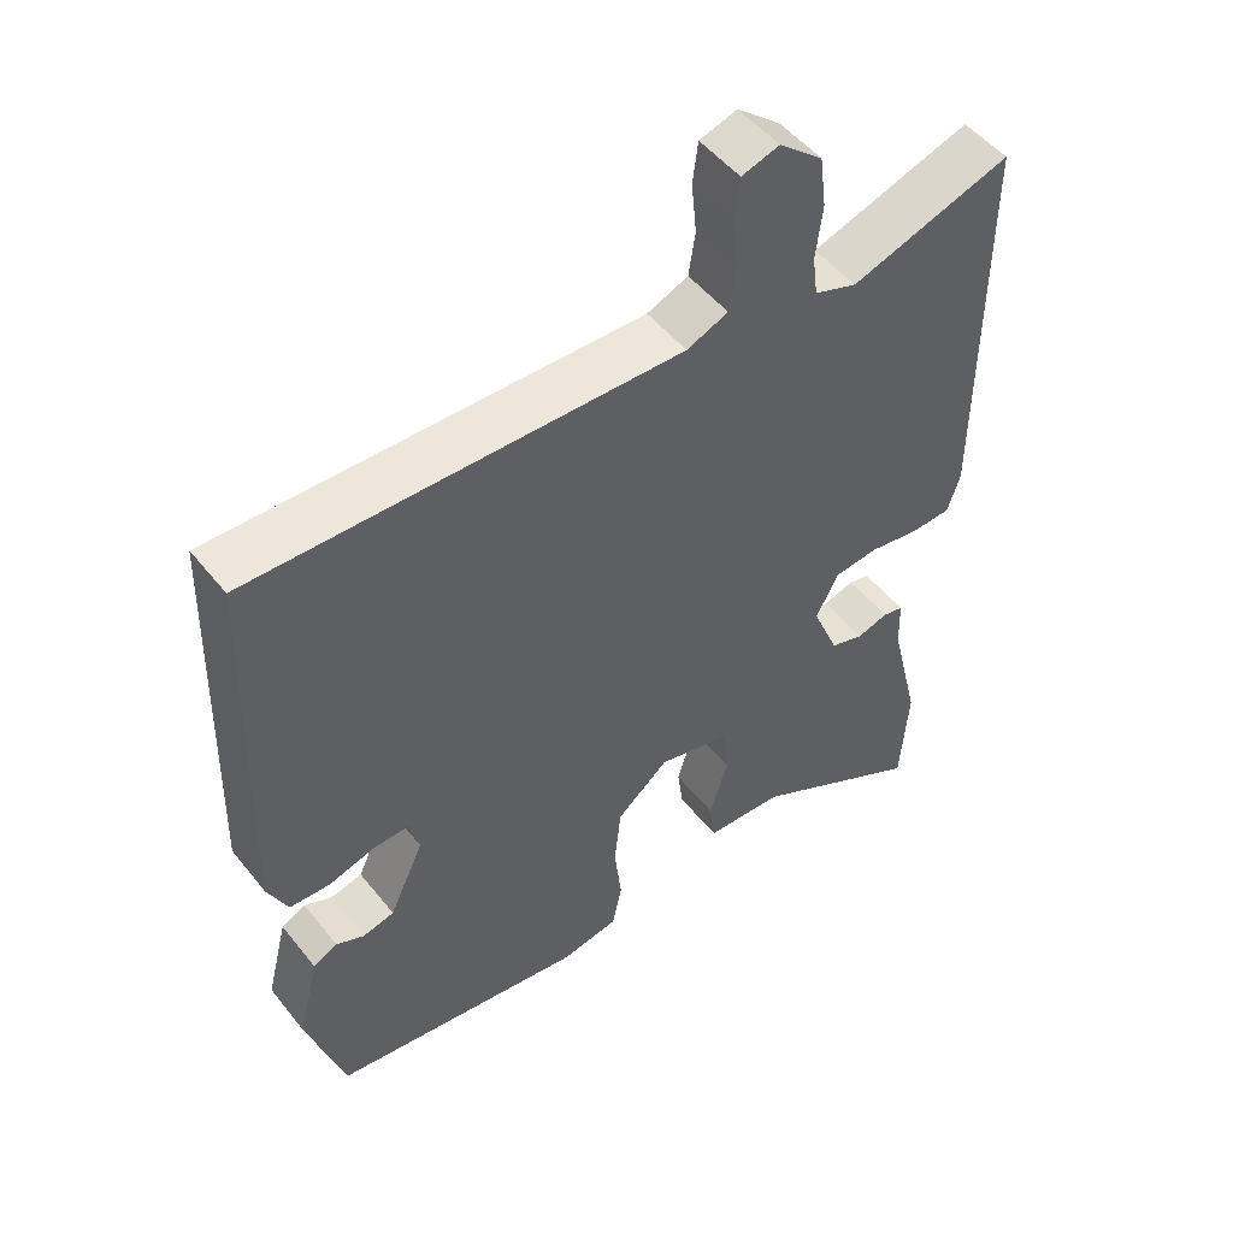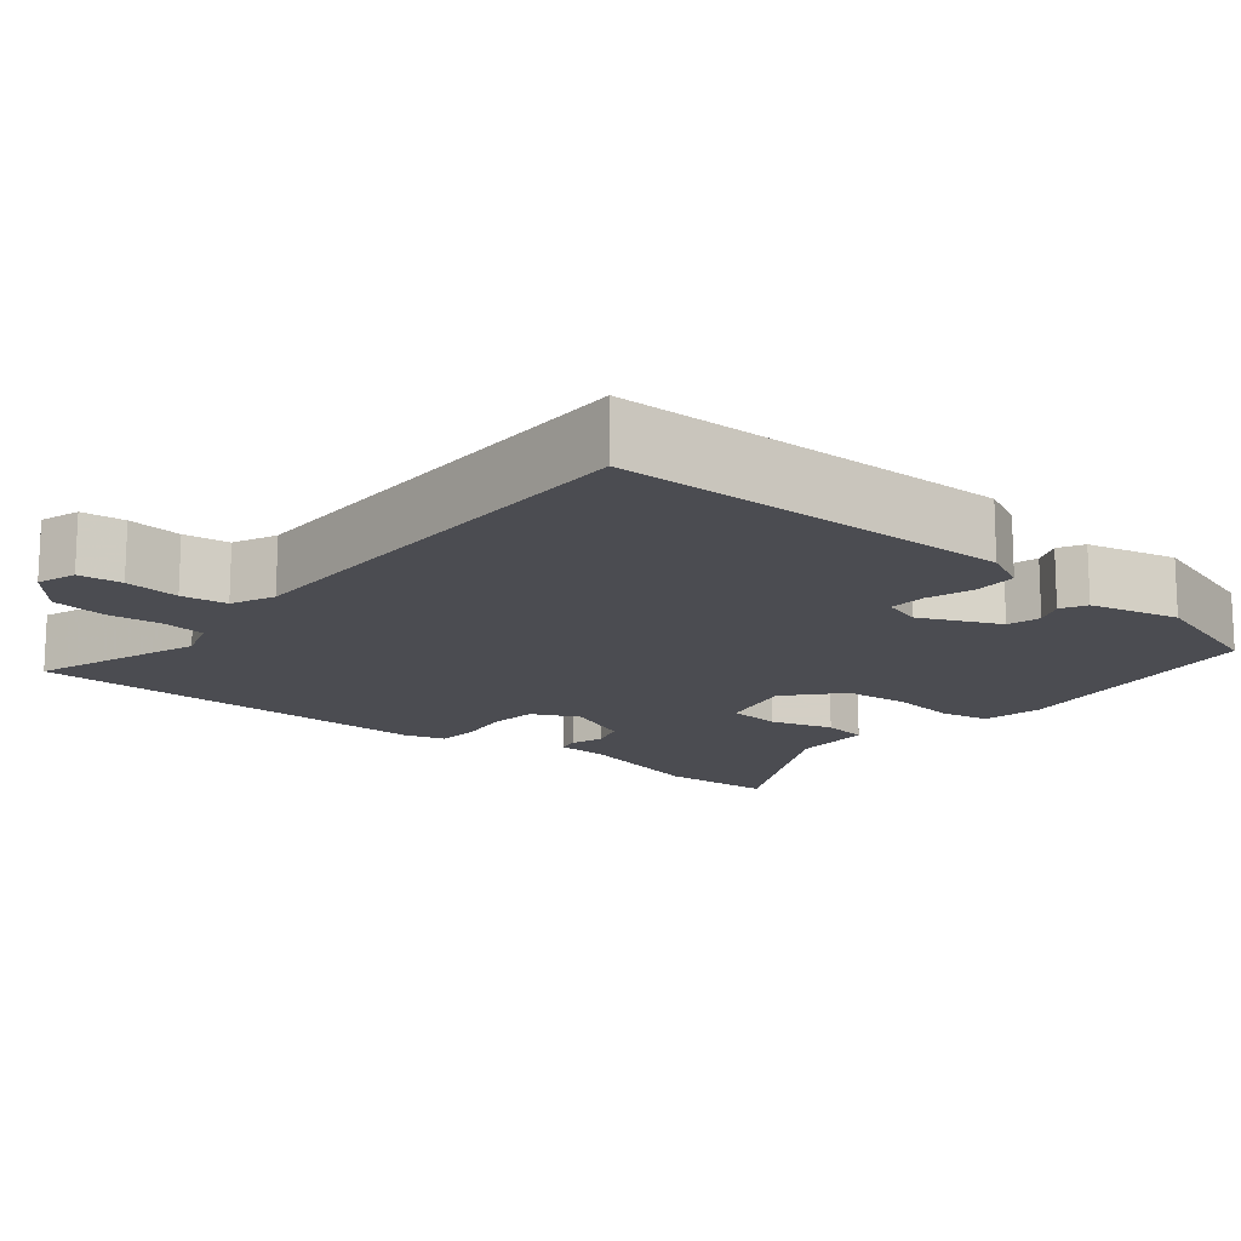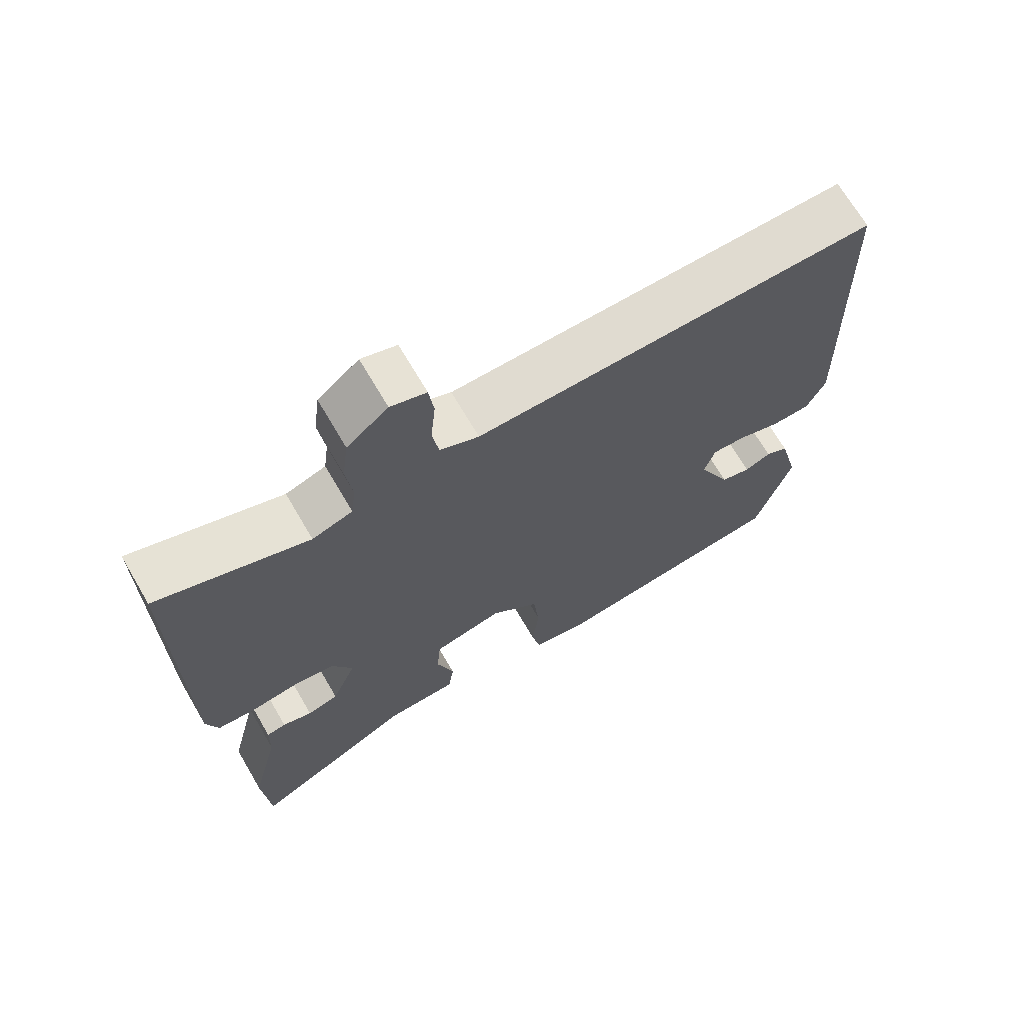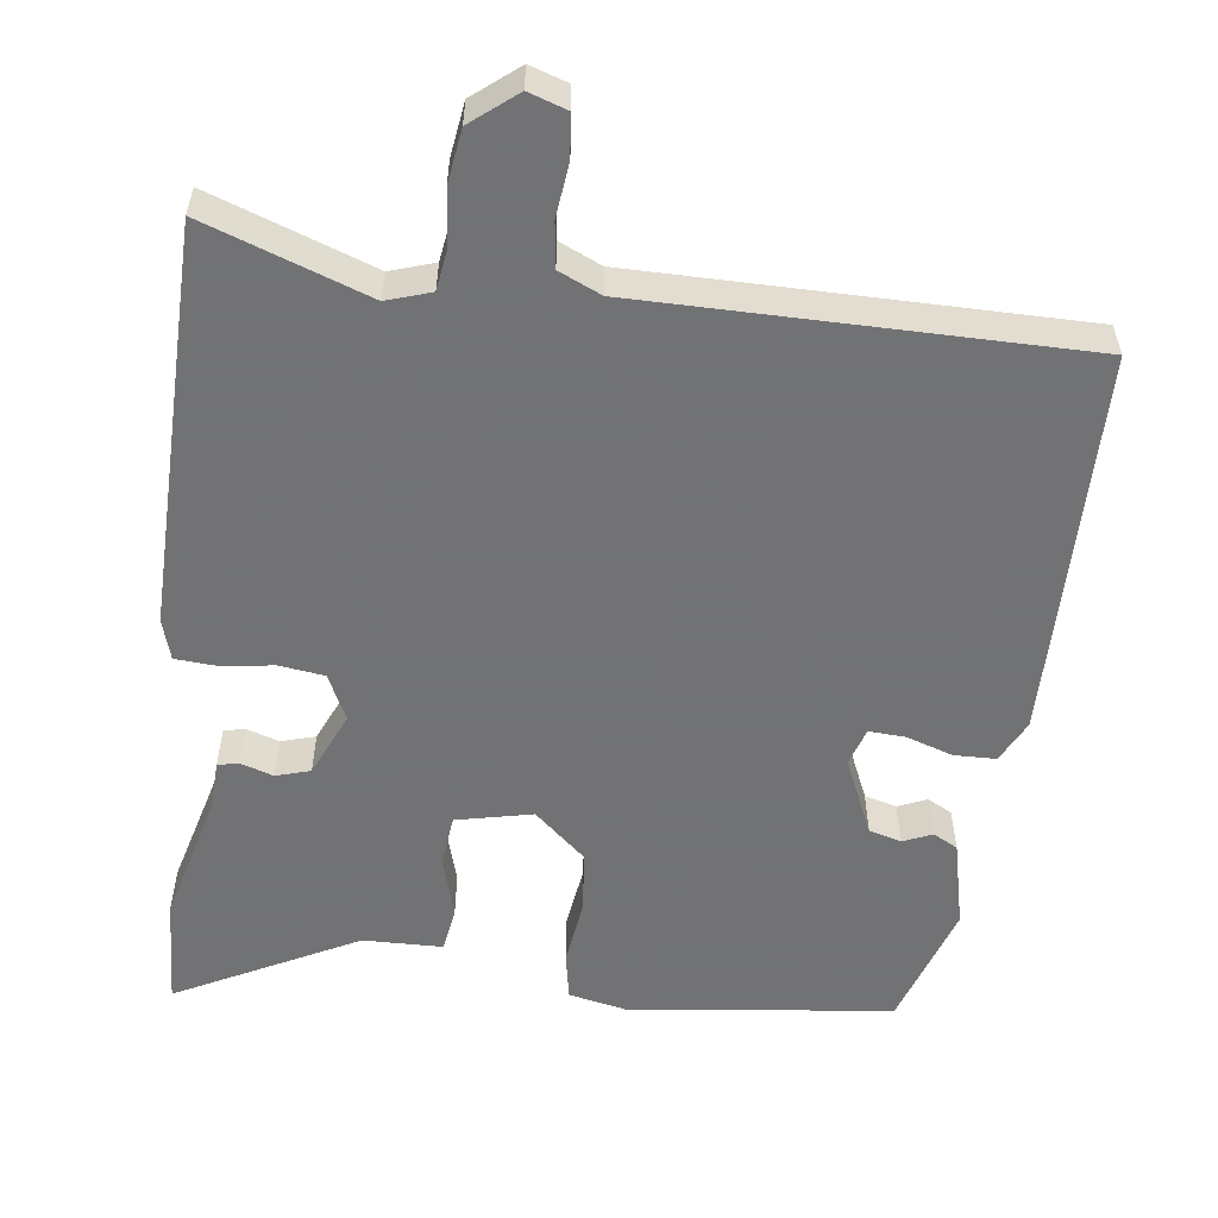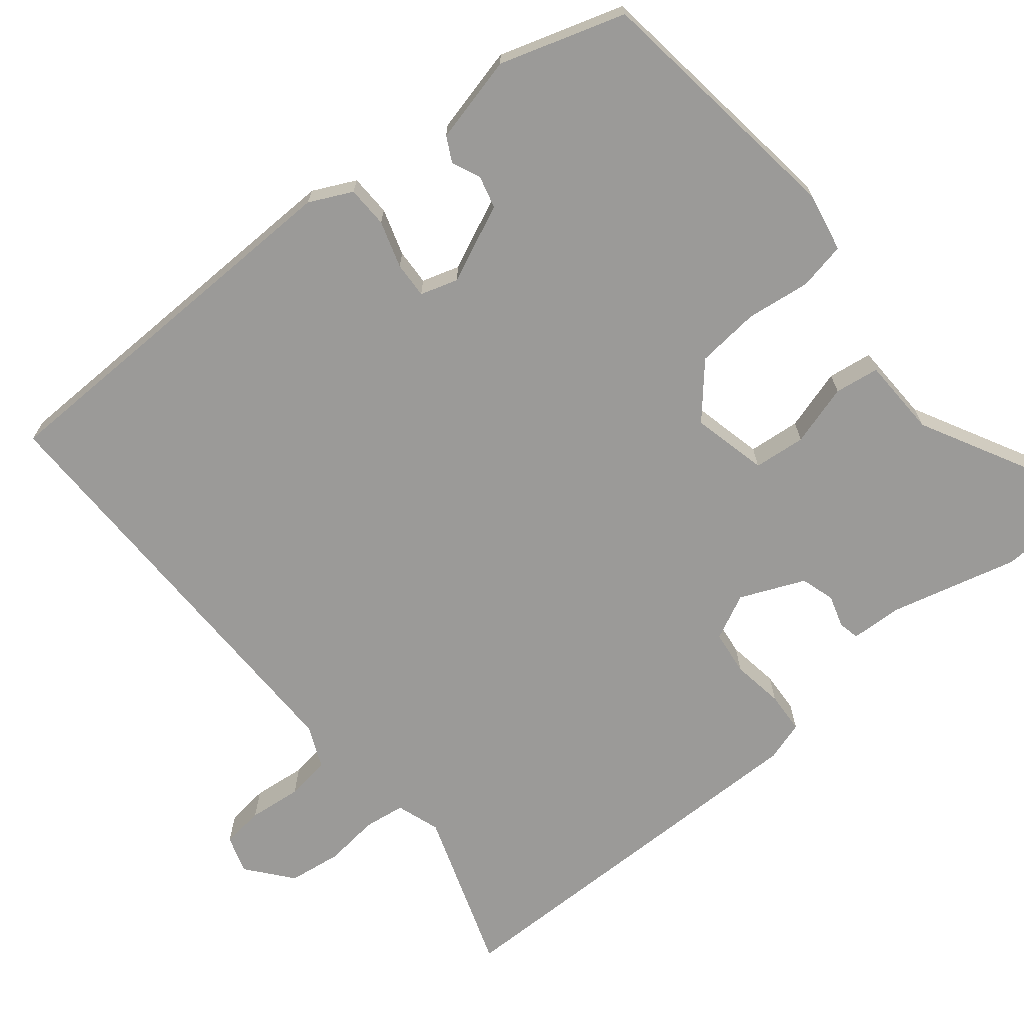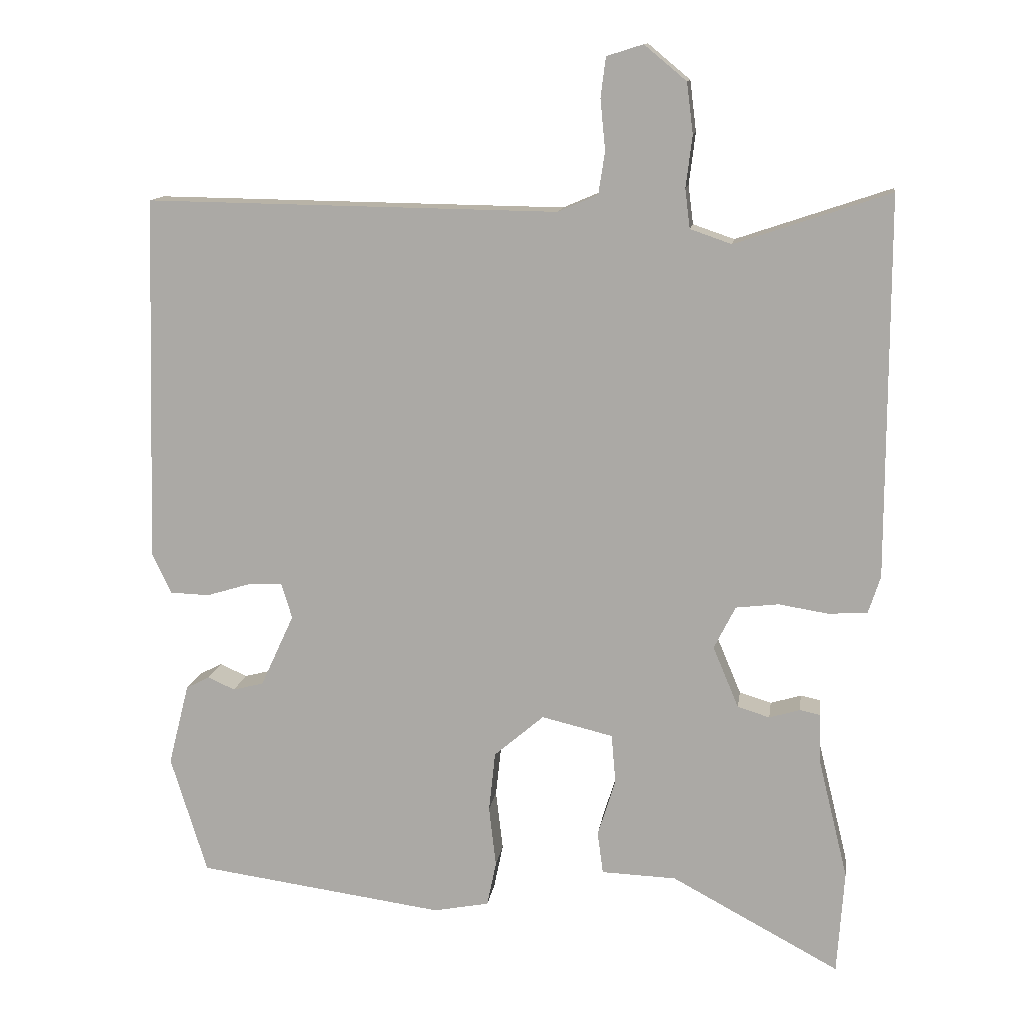
<metadata>
{"format":"obj","ext":"obj","renderer":"f3d","projection":"perspective","resolution":1024,"background":"white","views":[{"elev":50.4,"azim":142.9,"up":"+Z"},{"elev":-15.3,"azim":50.0,"up":"+Y"},{"elev":69.1,"azim":-30.3,"up":"+Z"},{"elev":-55.6,"azim":-8.2,"up":"+Y"},{"elev":-69.3,"azim":128.7,"up":"+Y"},{"elev":12.6,"azim":-172.0,"up":"+Z"}]}
</metadata>
<code>
v -0.494 0.07 -0.589
v -0.504 0.07 -0.443
v -0.462 0.07 -0.272
v -0.46 0.07 -0.204
v -0.432 0.07 -0.198
v -0.389 0.07 -0.211
v -0.344 0.07 -0.197
v -0.308 0.07 -0.111
v -0.338 0.07 -0.051
v -0.398 0.07 -0.044
v -0.467 0.07 -0.055
v -0.522 0.07 -0.052
v -0.539 0.07 0.001
v -0.539 0.07 0.534
v -0.322 0.07 0.461
v -0.264 0.07 0.481
v -0.257 0.07 0.536
v -0.266 0.07 0.608
v -0.257 0.07 0.679
v -0.198 0.07 0.728
v -0.147 0.07 0.712
v -0.14 0.07 0.656
v -0.147 0.07 0.585
v -0.138 0.07 0.526
v -0.082 0.07 0.502
v 0.496 0.07 0.511
v 0.511 0.07 -0.002
v 0.484 0.07 -0.059
v 0.429 0.07 -0.061
v 0.367 0.07 -0.042
v 0.319 0.07 -0.04
v 0.304 0.07 -0.09
v 0.351 0.07 -0.192
v 0.394 0.07 -0.203
v 0.432 0.07 -0.186
v 0.465 0.07 -0.203
v 0.494 0.07 -0.318
v 0.443 0.07 -0.484
v 0.096 0.07 -0.532
v 0.018 0.07 -0.517
v 0.005 0.07 -0.454
v 0.015 0.07 -0.369
v 0.006 0.07 -0.285
v -0.064 0.07 -0.225
v -0.164 0.07 -0.249
v -0.17 0.07 -0.318
v -0.145 0.07 -0.399
v -0.153 0.07 -0.458
v -0.258 0.07 -0.462
v -0.494 0 -0.589
v -0.504 0 -0.443
v -0.462 0 -0.272
v -0.46 0 -0.204
v -0.432 0 -0.198
v -0.389 0 -0.211
v -0.344 0 -0.197
v -0.308 0 -0.111
v -0.338 0 -0.051
v -0.398 0 -0.044
v -0.467 0 -0.055
v -0.522 0 -0.052
v -0.539 0 0.001
v -0.539 0 0.534
v -0.322 0 0.461
v -0.264 0 0.481
v -0.257 0 0.536
v -0.266 0 0.608
v -0.257 0 0.679
v -0.198 0 0.728
v -0.147 0 0.712
v -0.14 0 0.656
v -0.147 0 0.585
v -0.138 0 0.526
v -0.082 0 0.502
v 0.496 0 0.511
v 0.511 0 -0.002
v 0.484 0 -0.059
v 0.429 0 -0.061
v 0.367 0 -0.042
v 0.319 0 -0.04
v 0.304 0 -0.09
v 0.351 0 -0.192
v 0.394 0 -0.203
v 0.432 0 -0.186
v 0.465 0 -0.203
v 0.494 0 -0.318
v 0.443 0 -0.484
v 0.096 0 -0.532
v 0.018 0 -0.517
v 0.005 0 -0.454
v 0.015 0 -0.369
v 0.006 0 -0.285
v -0.064 0 -0.225
v -0.164 0 -0.249
v -0.17 0 -0.318
v -0.145 0 -0.399
v -0.153 0 -0.458
v -0.258 0 -0.462
f 46 47 48 49
f 45 46 49 1
f 39 40 41 42
f 39 42 43
f 38 39 43
f 37 38 43 44
f 34 35 36 37
f 33 34 37 44
f 27 28 29 30
f 25 26 27 30
f 24 25 30 31
f 20 21 22 23
f 20 23 24
f 17 18 19 20
f 16 17 20 24
f 12 13 14 15
f 10 11 12 15
f 9 10 15 16
f 8 9 16 24
f 3 4 5 6
f 3 6 7
f 45 1 2 3
f 44 45 3 7
f 32 33 44 7
f 8 24 31 32
f 7 8 32
f 98 97 96 95
f 50 98 95 94
f 91 90 89 88
f 92 91 88
f 92 88 87
f 93 92 87 86
f 86 85 84 83
f 93 86 83 82
f 79 78 77 76
f 79 76 75 74
f 80 79 74 73
f 72 71 70 69
f 73 72 69
f 69 68 67 66
f 73 69 66 65
f 64 63 62 61
f 64 61 60 59
f 65 64 59 58
f 73 65 58 57
f 55 54 53 52
f 56 55 52
f 52 51 50 94
f 56 52 94 93
f 56 93 82 81
f 81 80 73 57
f 81 57 56
f 1 50 51 2
f 2 51 52 3
f 3 52 53 4
f 4 53 54 5
f 5 54 55 6
f 6 55 56 7
f 7 56 57 8
f 8 57 58 9
f 9 58 59 10
f 10 59 60 11
f 11 60 61 12
f 12 61 62 13
f 13 62 63 14
f 14 63 64 15
f 15 64 65 16
f 16 65 66 17
f 17 66 67 18
f 18 67 68 19
f 19 68 69 20
f 20 69 70 21
f 21 70 71 22
f 22 71 72 23
f 23 72 73 24
f 24 73 74 25
f 25 74 75 26
f 26 75 76 27
f 27 76 77 28
f 28 77 78 29
f 29 78 79 30
f 30 79 80 31
f 31 80 81 32
f 32 81 82 33
f 33 82 83 34
f 34 83 84 35
f 35 84 85 36
f 36 85 86 37
f 37 86 87 38
f 38 87 88 39
f 39 88 89 40
f 40 89 90 41
f 41 90 91 42
f 42 91 92 43
f 43 92 93 44
f 44 93 94 45
f 45 94 95 46
f 46 95 96 47
f 47 96 97 48
f 48 97 98 49
f 49 98 50 1

</code>
